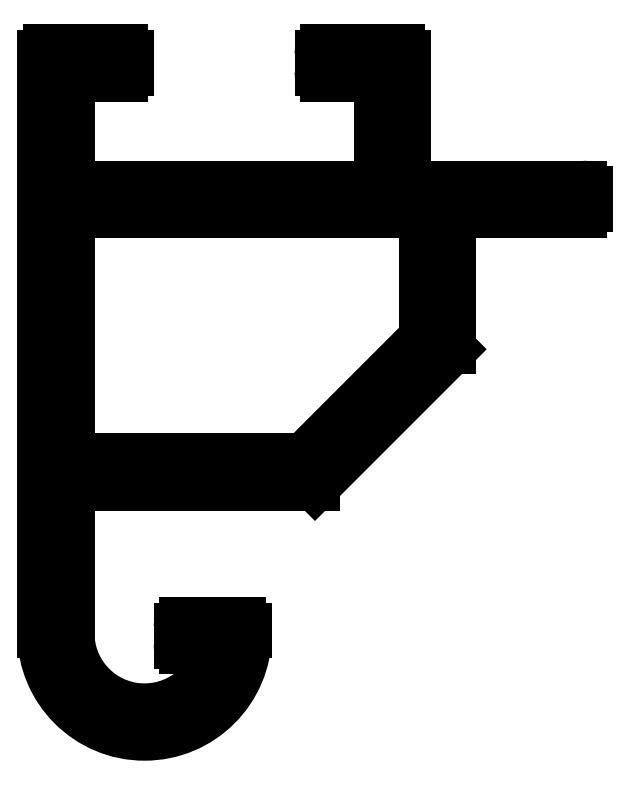
<metadata>
{"format":"dxf","ext":"dxf","renderer":"ezdxf+matplotlib","layout":"modelspace","background":"white","min_lineweight":24,"dpi":150}
</metadata>
<code>
0
SECTION
2
ENTITIES
0
LINE
8
0
10
409.6
20
489.6
30
0
11
409.6
21
484.8
31
0
0
LINE
8
0
10
412
20
489.6
30
0
11
409.6
21
489.6
31
0
0
LINE
8
0
10
423.2
20
484.8
30
0
11
409.6
21
484.8
31
0
0
ARC
8
0
10
412
20
489.9
30
0
40
0.25
50
270
51
0
0
LINE
8
0
10
423.2
20
489.6
30
0
11
423.2
21
484.8
31
0
0
LINE
8
0
10
412.2
20
490.6
30
0
11
412.2
21
489.9
31
0
0
LINE
8
0
10
420.9
20
489.6
30
0
11
423.2
21
489.6
31
0
0
ARC
8
0
10
412
20
490.6
30
0
40
0.25
50
0
51
90
0
ARC
8
0
10
420.9
20
489.9
30
0
40
0.25
50
180
51
270
0
LINE
8
0
10
408.7
20
490.8
30
0
11
412
21
490.8
31
0
0
LINE
8
0
10
420.6
20
490.6
30
0
11
420.6
21
489.9
31
0
0
ARC
8
0
10
408.7
20
490.6
30
0
40
0.25
50
90
51
180
0
ARC
8
0
10
420.9
20
490.6
30
0
40
0.25
50
90
51
180
0
LINE
8
0
10
408.4
20
490.6
30
0
11
408.4
21
465.1
31
0
0
LINE
8
0
10
424.2
20
490.8
30
0
11
420.9
21
490.8
31
0
0
ARC
8
0
10
412.9
20
465.1
30
0
40
4.5
50
180
51
0
0
ARC
8
0
10
424.2
20
490.6
30
0
40
0.25
50
0
51
90
0
LINE
8
0
10
417.4
20
465.4
30
0
11
417.4
21
465.1
31
0
0
LINE
8
0
10
424.4
20
490.6
30
0
11
424.4
21
485.1
31
0
0
ARC
8
0
10
417.2
20
465.4
30
0
40
0.25
50
0
51
90
0
ARC
8
0
10
424.7
20
485.1
30
0
40
0.25
50
180
51
270
0
LINE
8
0
10
414.7
20
465.6
30
0
11
417.2
21
465.6
31
0
0
LINE
8
0
10
424.7
20
484.8
30
0
11
432.2
21
484.8
31
0
0
ARC
8
0
10
414.7
20
465.4
30
0
40
0.25
50
90
51
180
0
ARC
8
0
10
432.2
20
484.6
30
0
40
0.25
50
0
51
90
0
LINE
8
0
10
414.4
20
465.4
30
0
11
414.4
21
464.7
31
0
0
LINE
8
0
10
432.4
20
484.6
30
0
11
432.4
21
483.9
31
0
0
ARC
8
0
10
414.7
20
464.7
30
0
40
0.25
50
180
51
270
0
ARC
8
0
10
432.2
20
483.9
30
0
40
0.25
50
270
51
0
0
LINE
8
0
10
414.7
20
464.4
30
0
11
415.8
21
464.4
31
0
0
LINE
8
0
10
426.7
20
483.6
30
0
11
432.2
21
483.6
31
0
0
ARC
8
0
10
415.8
20
464.2
30
0
40
0.25
50
341.9
51
90
0
ARC
8
0
10
426.7
20
483.4
30
0
40
0.25
50
90
51
180
0
ARC
8
0
10
412.9
20
465.1
30
0
40
3.3
50
180
51
341.9
0
LINE
8
0
10
426.4
20
483.4
30
0
11
426.4
21
477.6
31
0
0
LINE
8
0
10
409.6
20
471.4
30
0
11
409.6
21
465.1
31
0
0
LINE
8
0
10
426.4
20
477.6
30
0
11
420.4
21
471.6
31
0
0
ARC
8
0
10
409.9
20
471.4
30
0
40
0.25
50
90
51
180
0
LINE
8
0
10
409.9
20
471.6
30
0
11
420.4
21
471.6
31
0
0
ARC
8
0
10
425
20
483.4
30
0
40
0.25
50
0
51
90
0
LINE
8
0
10
409.9
20
483.6
30
0
11
425
21
483.6
31
0
0
LINE
8
0
10
425.2
20
483.4
30
0
11
425.2
21
478.1
31
0
0
ARC
8
0
10
409.9
20
483.4
30
0
40
0.25
50
90
51
180
0
LINE
8
0
10
425.2
20
478.1
30
0
11
419.9
21
472.8
31
0
0
LINE
8
0
10
409.6
20
473.1
30
0
11
409.6
21
483.4
31
0
0
LINE
8
0
10
419.9
20
472.8
30
0
11
409.9
21
472.8
31
0
0
ARC
8
0
10
409.9
20
473.1
30
0
40
0.25
50
180
51
270
0
ENDSEC
0
EOF

</code>
